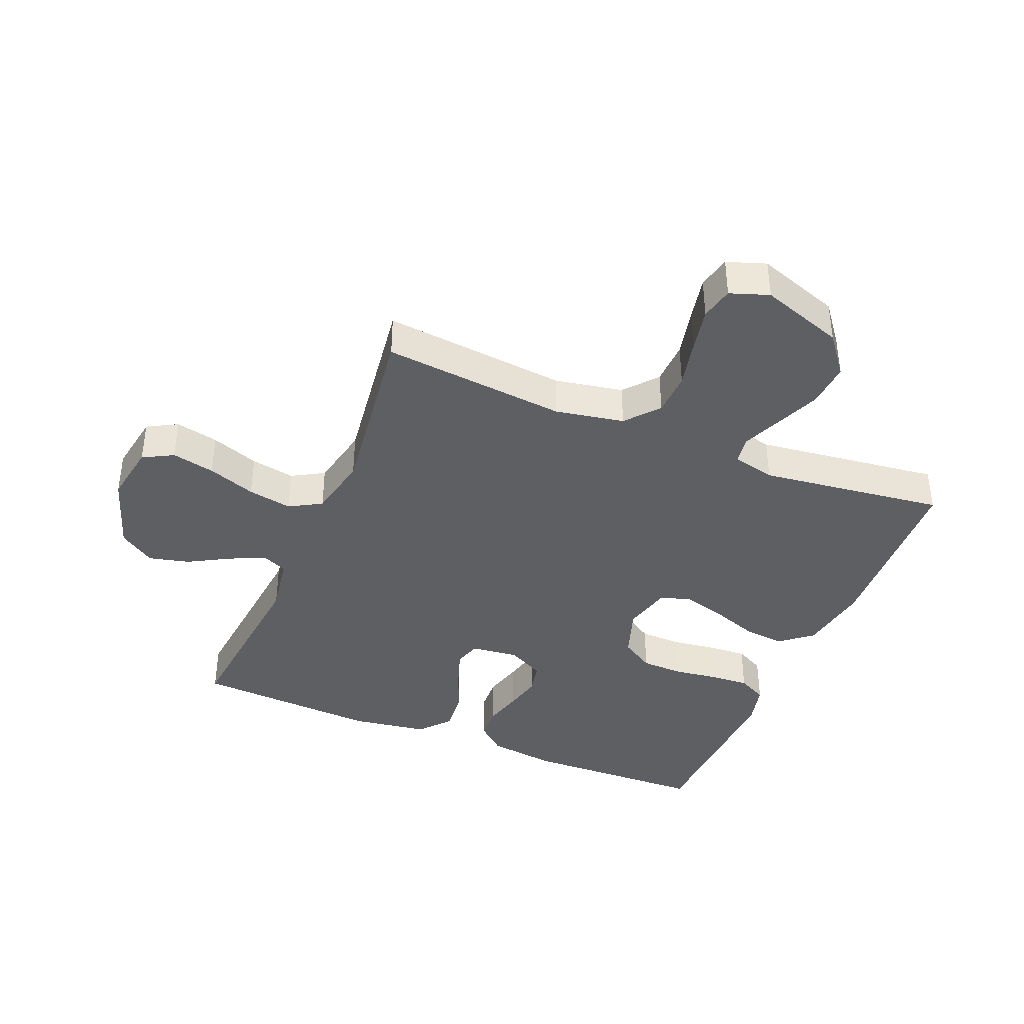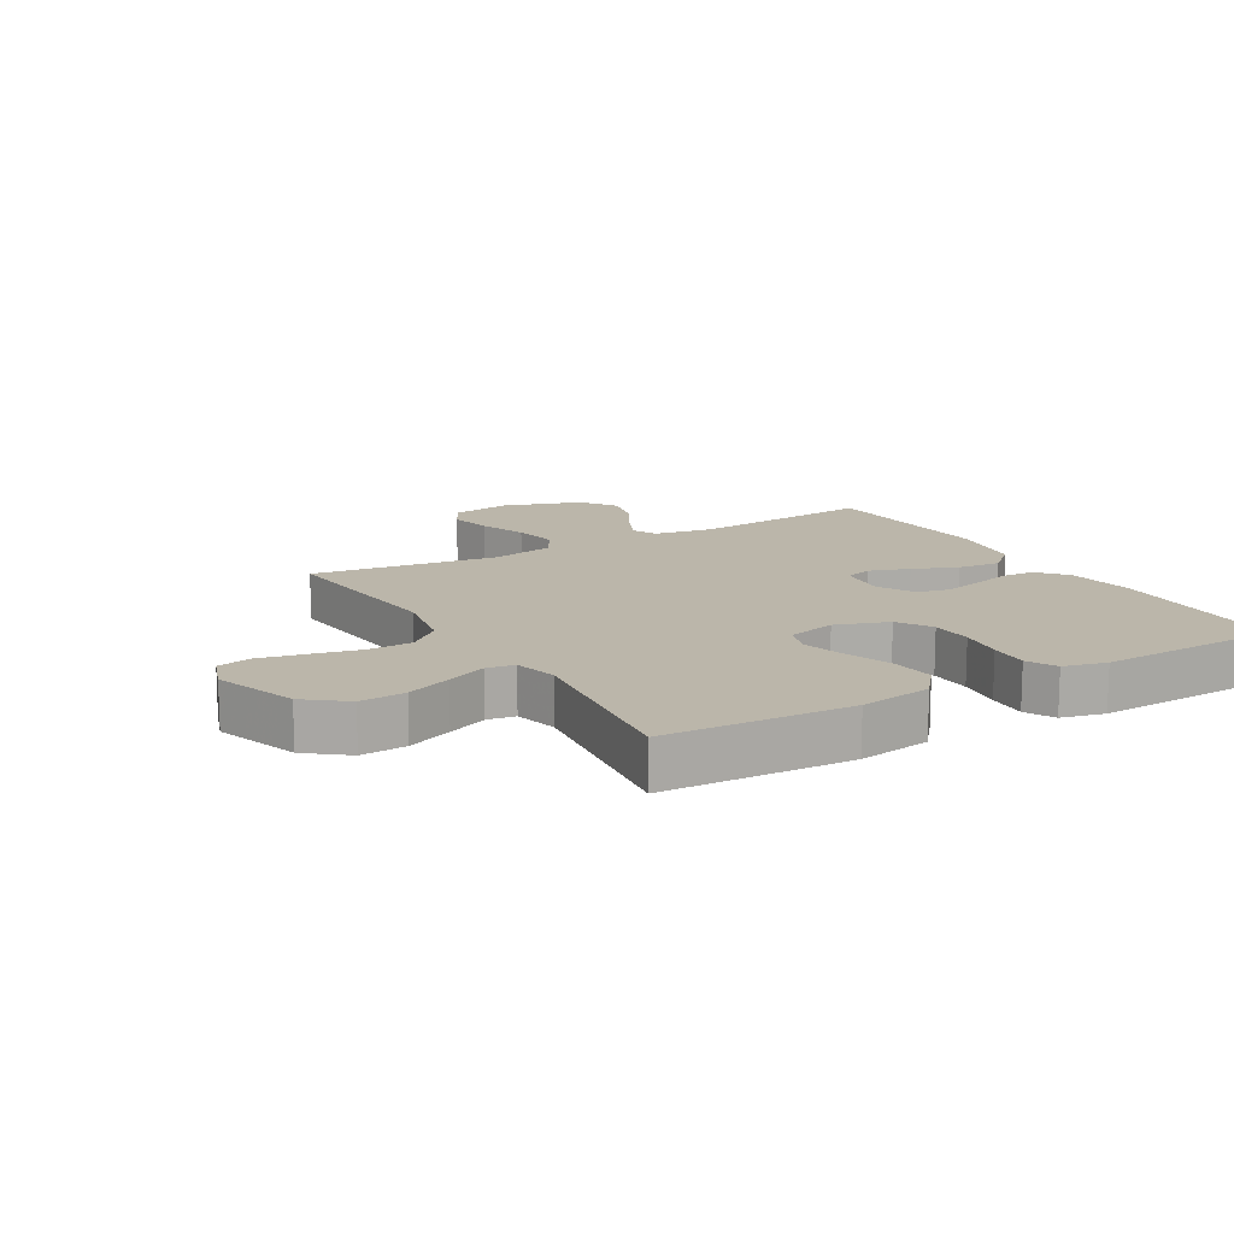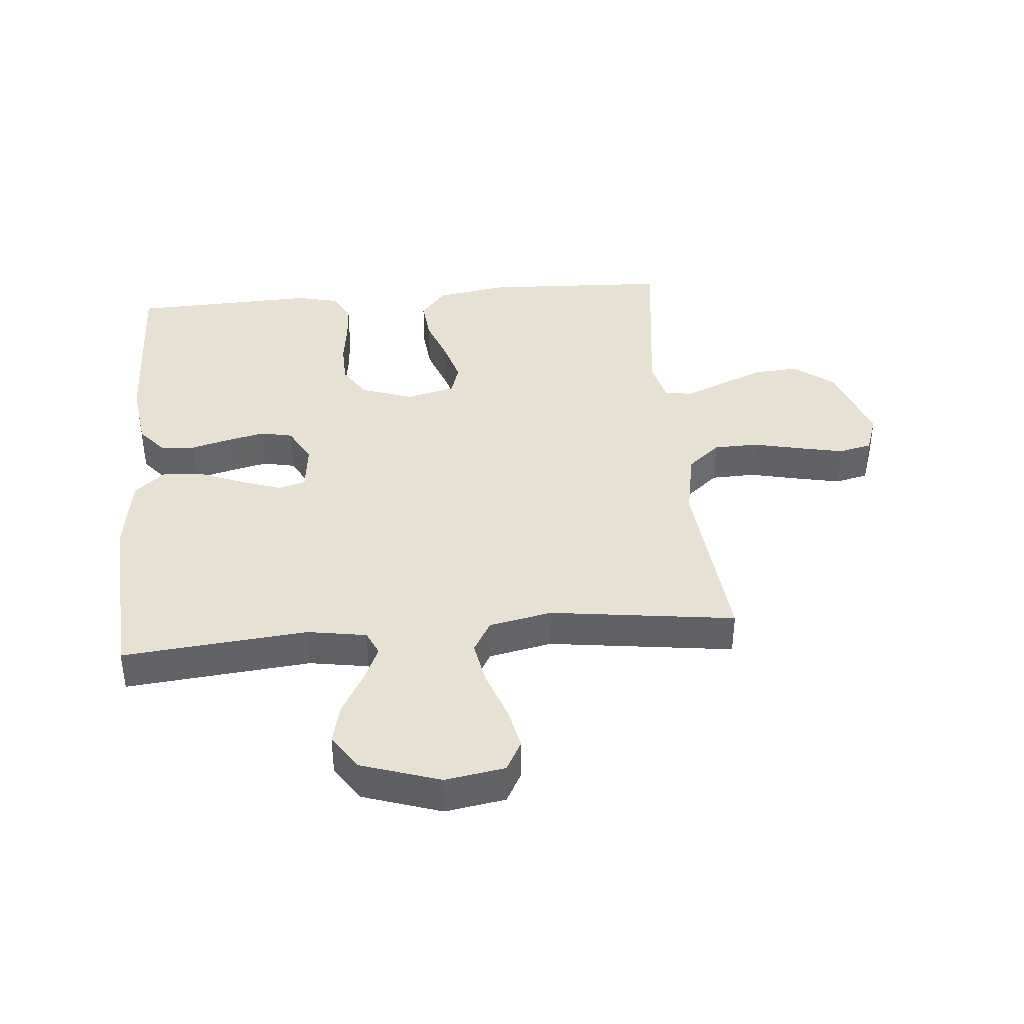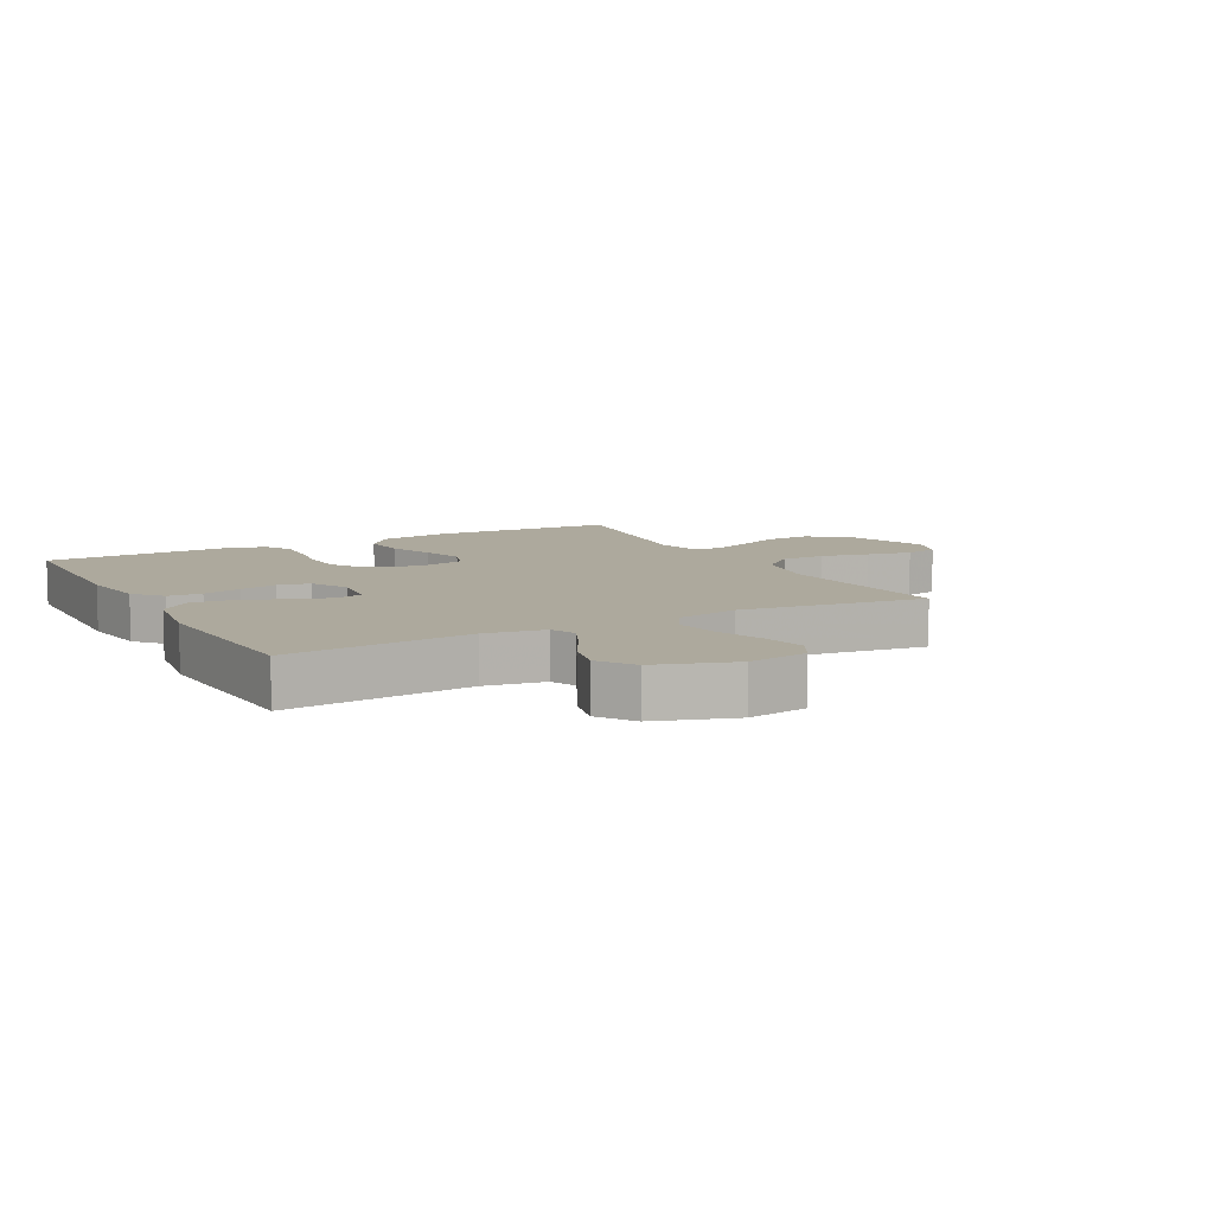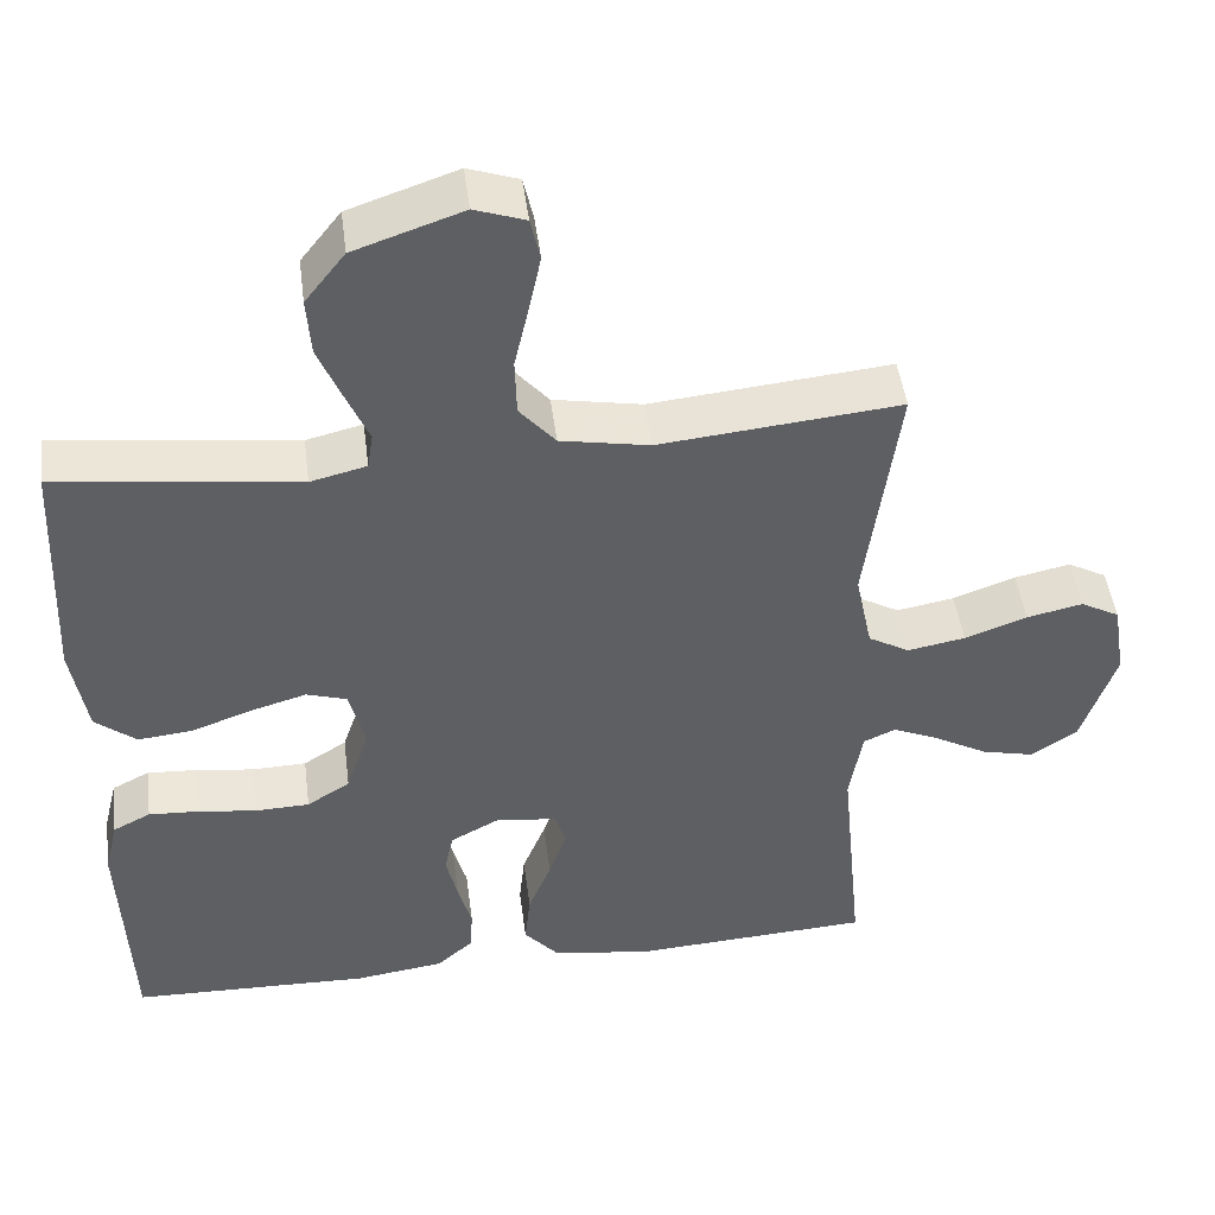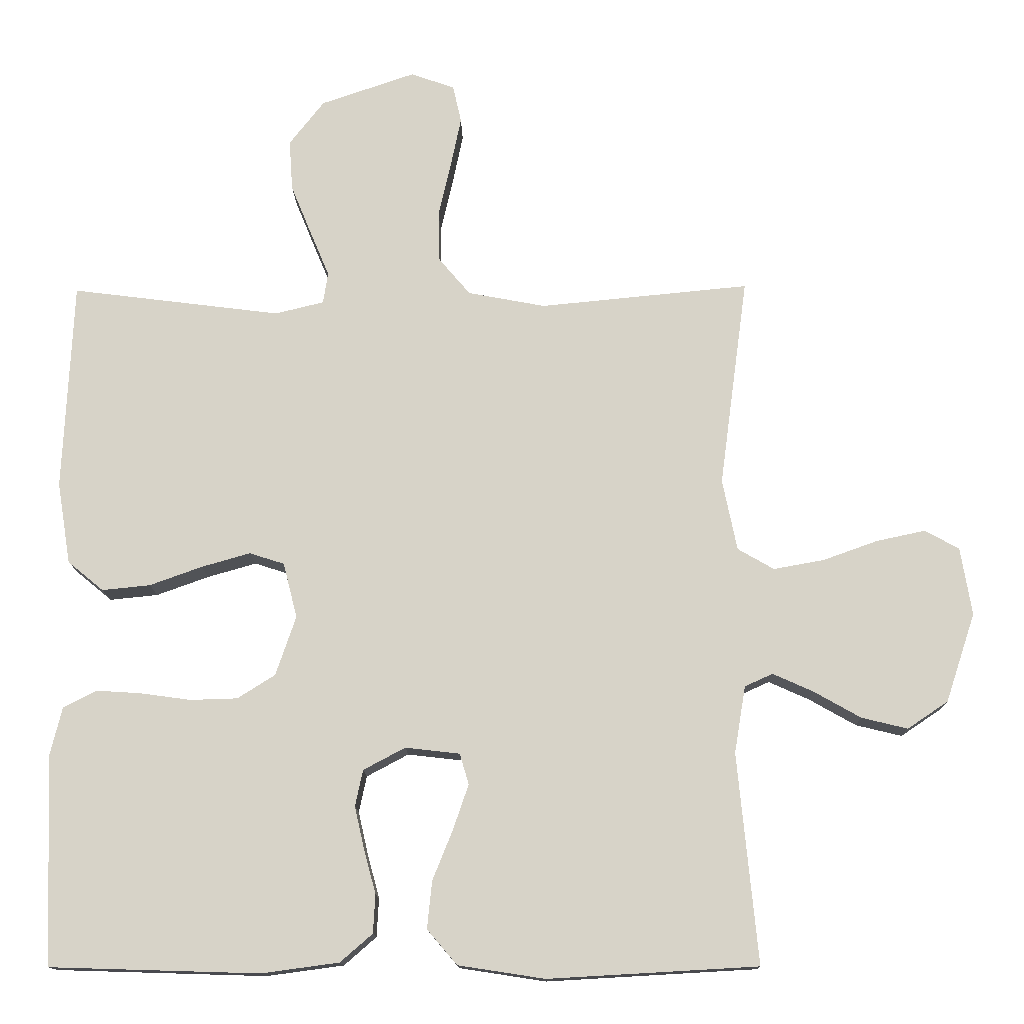
<metadata>
{"format":"obj","ext":"obj","renderer":"f3d","projection":"perspective","resolution":1024,"background":"white","views":[{"elev":-39.5,"azim":-22.5,"up":"+Y"},{"elev":13.9,"azim":59.8,"up":"+Y"},{"elev":39.5,"azim":-95.1,"up":"+Y"},{"elev":8.8,"azim":-118.4,"up":"+Y"},{"elev":47.1,"azim":172.6,"up":"+Z"},{"elev":-13.6,"azim":-178.8,"up":"+Z"}]}
</metadata>
<code>
v -0.5 0.07 -0.5
v -0.471 0.07 -0.2
v -0.487 0.07 -0.104
v -0.527 0.07 -0.086
v -0.585 0.07 -0.112
v -0.652 0.07 -0.15
v -0.718 0.07 -0.166
v -0.776 0.07 -0.127
v -0.818 0.07 0
v -0.802 0.07 0.097
v -0.753 0.07 0.124
v -0.683 0.07 0.109
v -0.605 0.07 0.081
v -0.533 0.07 0.068
v -0.481 0.07 0.098
v -0.46 0.07 0.2
v -0.5 0.07 0.5
v -0.2 0.07 0.471
v -0.089 0.07 0.492
v -0.044 0.07 0.545
v -0.042 0.07 0.617
v -0.06 0.07 0.696
v -0.075 0.07 0.768
v -0.063 0.07 0.822
v 0 0.07 0.844
v 0.135 0.07 0.798
v 0.185 0.07 0.734
v 0.18 0.07 0.661
v 0.15 0.07 0.588
v 0.123 0.07 0.524
v 0.13 0.07 0.479
v 0.2 0.07 0.462
v 0.5 0.07 0.5
v 0.514 0.07 0.2
v 0.495 0.07 0.083
v 0.444 0.07 0.041
v 0.375 0.07 0.048
v 0.3 0.07 0.075
v 0.23 0.07 0.095
v 0.18 0.07 0.079
v 0.16 0.07 0
v 0.189 0.07 -0.085
v 0.243 0.07 -0.119
v 0.311 0.07 -0.121
v 0.383 0.07 -0.111
v 0.447 0.07 -0.107
v 0.494 0.07 -0.131
v 0.511 0.07 -0.2
v 0.5 0.07 -0.5
v 0.2 0.07 -0.509
v 0.089 0.07 -0.494
v 0.043 0.07 -0.454
v 0.04 0.07 -0.399
v 0.057 0.07 -0.336
v 0.071 0.07 -0.275
v 0.06 0.07 -0.223
v 0 0.07 -0.191
v -0.078 0.07 -0.2
v -0.091 0.07 -0.244
v -0.069 0.07 -0.308
v -0.04 0.07 -0.38
v -0.033 0.07 -0.448
v -0.076 0.07 -0.498
v -0.2 0.07 -0.517
v -0.5 0 -0.5
v -0.471 0 -0.2
v -0.487 0 -0.104
v -0.527 0 -0.086
v -0.585 0 -0.112
v -0.652 0 -0.15
v -0.718 0 -0.166
v -0.776 0 -0.127
v -0.818 0 0
v -0.802 0 0.097
v -0.753 0 0.124
v -0.683 0 0.109
v -0.605 0 0.081
v -0.533 0 0.068
v -0.481 0 0.098
v -0.46 0 0.2
v -0.5 0 0.5
v -0.2 0 0.471
v -0.089 0 0.492
v -0.044 0 0.545
v -0.042 0 0.617
v -0.06 0 0.696
v -0.075 0 0.768
v -0.063 0 0.822
v 0 0 0.844
v 0.135 0 0.798
v 0.185 0 0.734
v 0.18 0 0.661
v 0.15 0 0.588
v 0.123 0 0.524
v 0.13 0 0.479
v 0.2 0 0.462
v 0.5 0 0.5
v 0.514 0 0.2
v 0.495 0 0.083
v 0.444 0 0.041
v 0.375 0 0.048
v 0.3 0 0.075
v 0.23 0 0.095
v 0.18 0 0.079
v 0.16 0 0
v 0.189 0 -0.085
v 0.243 0 -0.119
v 0.311 0 -0.121
v 0.383 0 -0.111
v 0.447 0 -0.107
v 0.494 0 -0.131
v 0.511 0 -0.2
v 0.5 0 -0.5
v 0.2 0 -0.509
v 0.089 0 -0.494
v 0.043 0 -0.454
v 0.04 0 -0.399
v 0.057 0 -0.336
v 0.071 0 -0.275
v 0.06 0 -0.223
v 0 0 -0.191
v -0.078 0 -0.2
v -0.091 0 -0.244
v -0.069 0 -0.308
v -0.04 0 -0.38
v -0.033 0 -0.448
v -0.076 0 -0.498
v -0.2 0 -0.517
f 63 64 1 2
f 60 61 62 63
f 59 60 63 2
f 58 59 2 3
f 57 58 3 4
f 51 52 53 54
f 51 54 55
f 50 51 55
f 49 50 55 56
f 47 48 49 56
f 44 45 46 47
f 43 44 47 56
f 35 36 37 38
f 35 38 39
f 32 33 34 35
f 31 32 35 39
f 27 28 29 30
f 25 26 27 30
f 25 30 31
f 21 22 23 24
f 21 24 25 31
f 16 17 18
f 15 16 18 19
f 10 11 12 13
f 10 13 14
f 9 10 14
f 8 9 14
f 5 6 7 8
f 4 5 8 14
f 57 4 14 15
f 42 43 56 57
f 41 42 57 15
f 21 31 39 40
f 20 21 40 41
f 19 20 41
f 15 19 41
f 66 65 128 127
f 127 126 125 124
f 66 127 124 123
f 67 66 123 122
f 68 67 122 121
f 118 117 116 115
f 119 118 115
f 119 115 114
f 120 119 114 113
f 120 113 112 111
f 111 110 109 108
f 120 111 108 107
f 102 101 100 99
f 103 102 99
f 99 98 97 96
f 103 99 96 95
f 94 93 92 91
f 94 91 90 89
f 95 94 89
f 88 87 86 85
f 95 89 88 85
f 82 81 80
f 83 82 80 79
f 77 76 75 74
f 78 77 74
f 78 74 73
f 78 73 72
f 72 71 70 69
f 78 72 69 68
f 79 78 68 121
f 121 120 107 106
f 79 121 106 105
f 104 103 95 85
f 105 104 85 84
f 105 84 83
f 105 83 79
f 1 65 66 2
f 2 66 67 3
f 3 67 68 4
f 4 68 69 5
f 5 69 70 6
f 6 70 71 7
f 7 71 72 8
f 8 72 73 9
f 9 73 74 10
f 10 74 75 11
f 11 75 76 12
f 12 76 77 13
f 13 77 78 14
f 14 78 79 15
f 15 79 80 16
f 16 80 81 17
f 17 81 82 18
f 18 82 83 19
f 19 83 84 20
f 20 84 85 21
f 21 85 86 22
f 22 86 87 23
f 23 87 88 24
f 24 88 89 25
f 25 89 90 26
f 26 90 91 27
f 27 91 92 28
f 28 92 93 29
f 29 93 94 30
f 30 94 95 31
f 31 95 96 32
f 32 96 97 33
f 33 97 98 34
f 34 98 99 35
f 35 99 100 36
f 36 100 101 37
f 37 101 102 38
f 38 102 103 39
f 39 103 104 40
f 40 104 105 41
f 41 105 106 42
f 42 106 107 43
f 43 107 108 44
f 44 108 109 45
f 45 109 110 46
f 46 110 111 47
f 47 111 112 48
f 48 112 113 49
f 49 113 114 50
f 50 114 115 51
f 51 115 116 52
f 52 116 117 53
f 53 117 118 54
f 54 118 119 55
f 55 119 120 56
f 56 120 121 57
f 57 121 122 58
f 58 122 123 59
f 59 123 124 60
f 60 124 125 61
f 61 125 126 62
f 62 126 127 63
f 63 127 128 64
f 64 128 65 1

</code>
